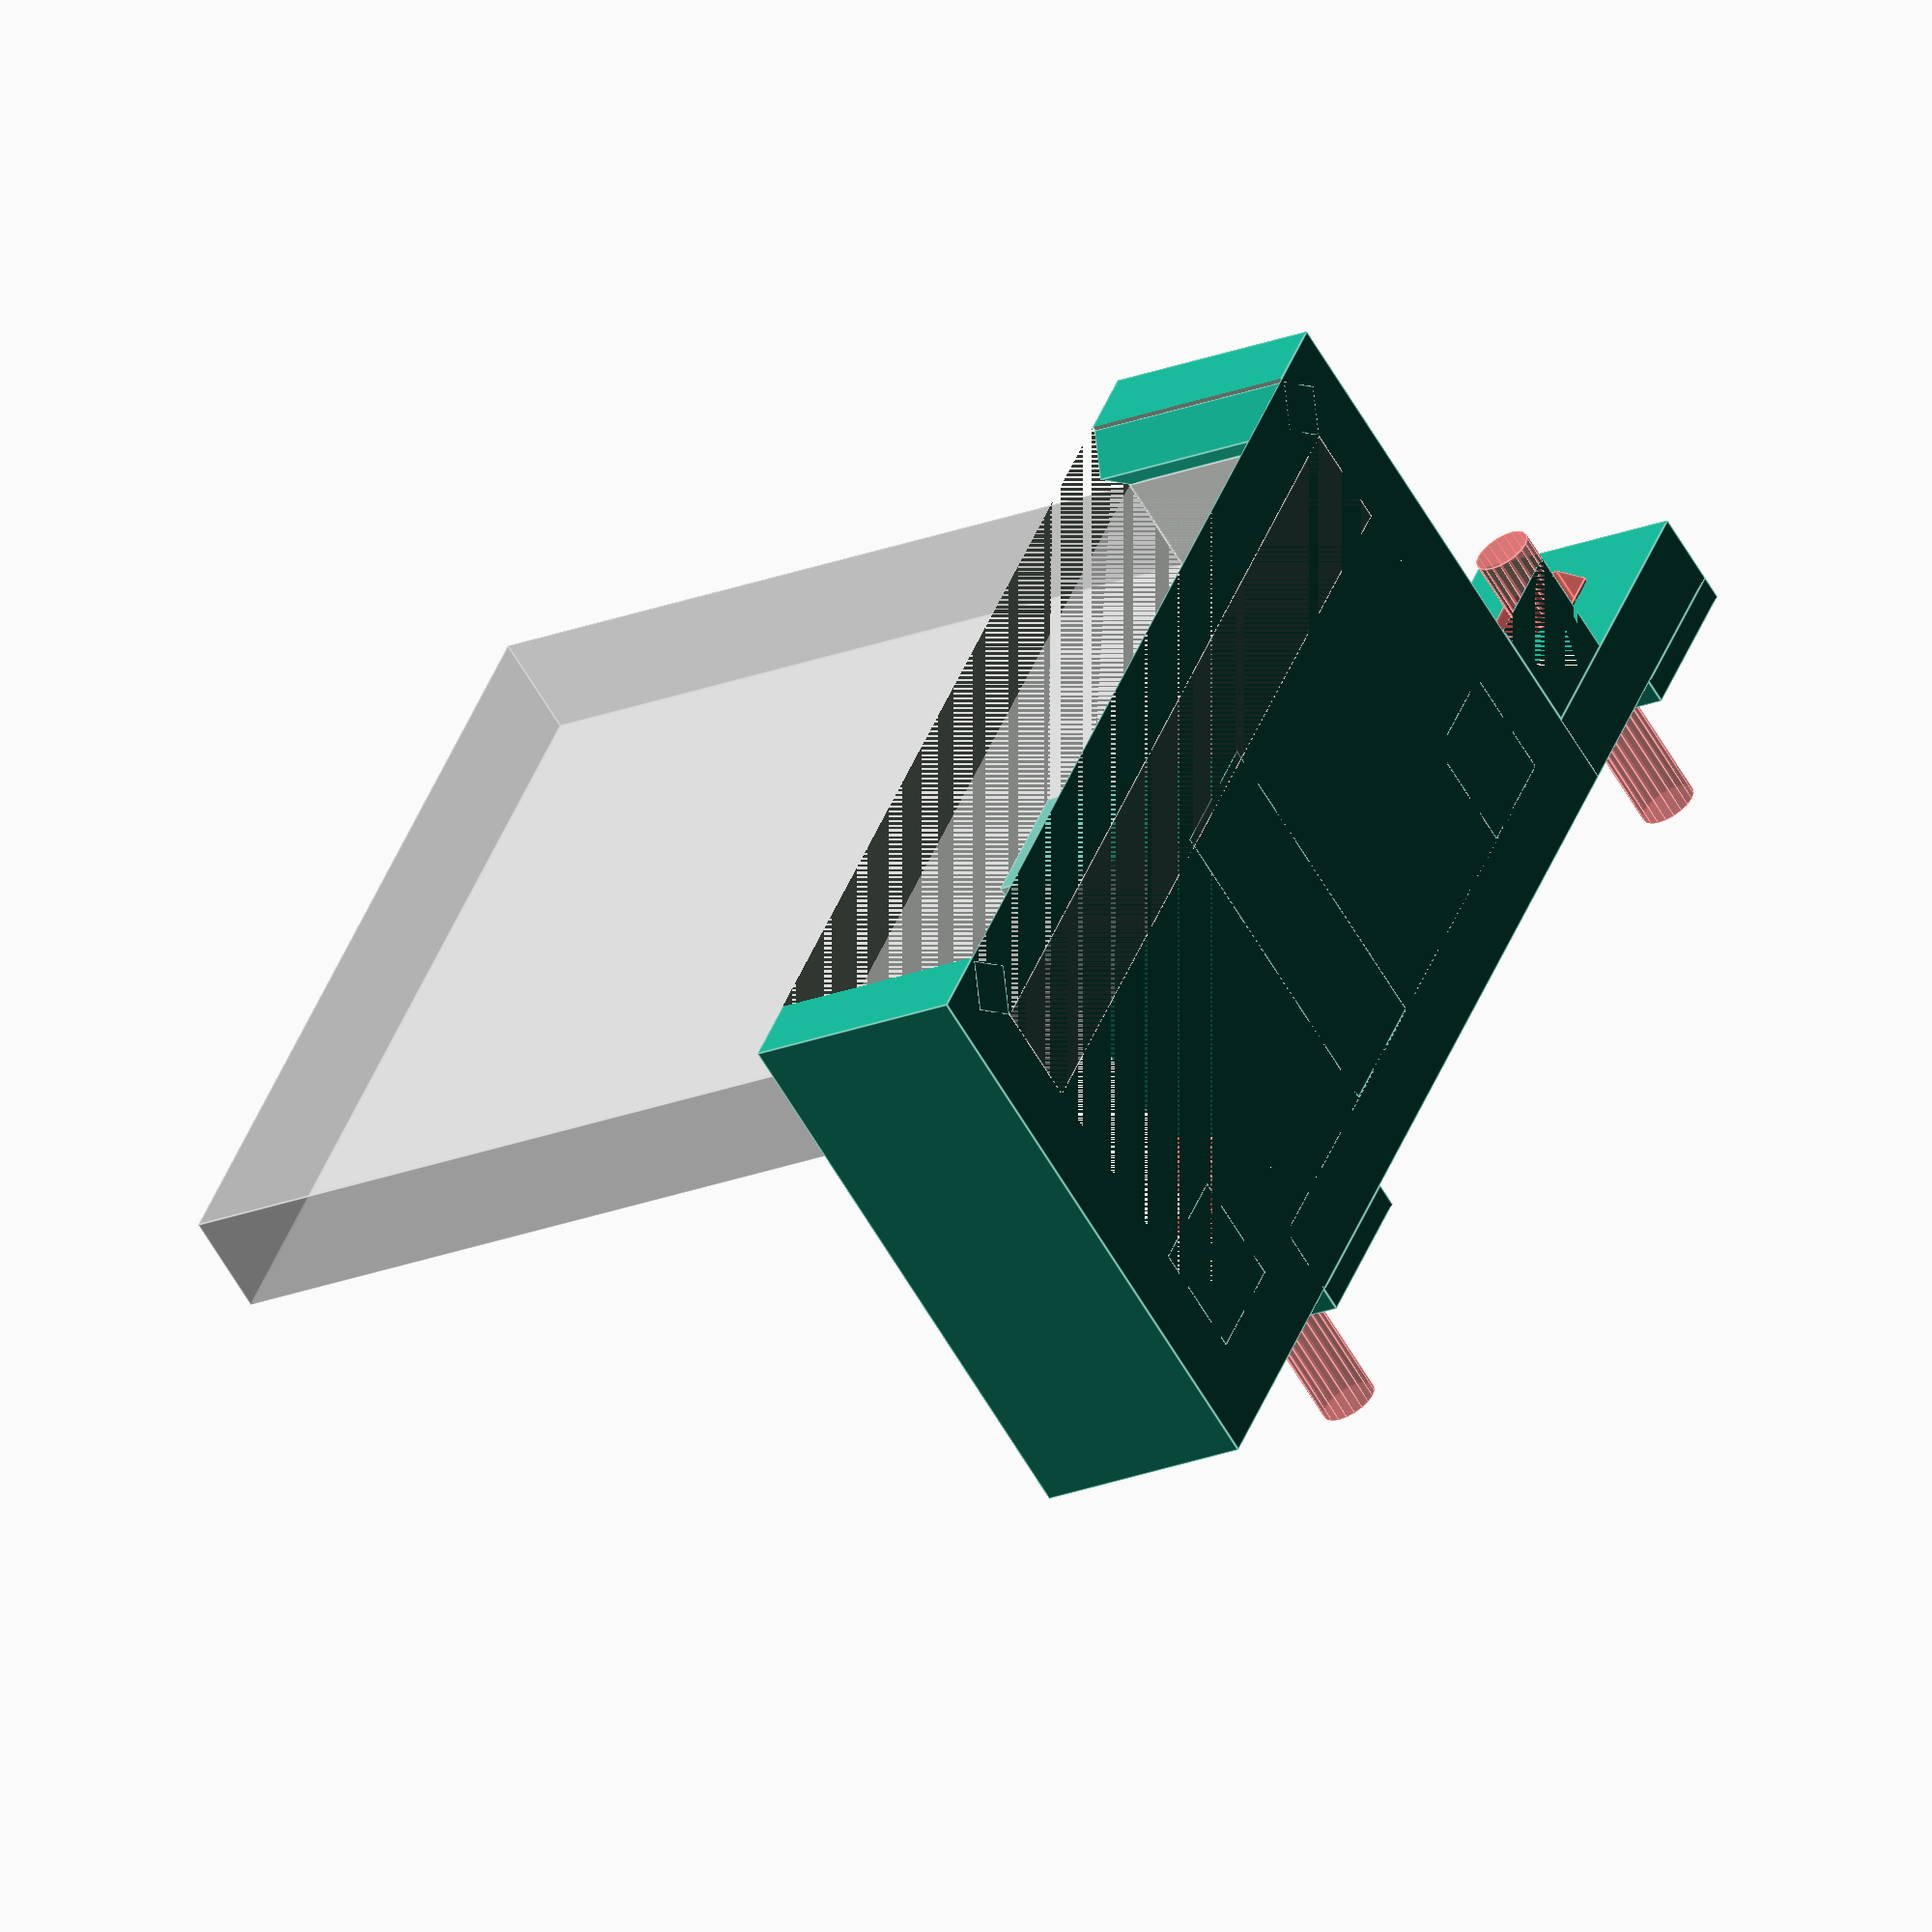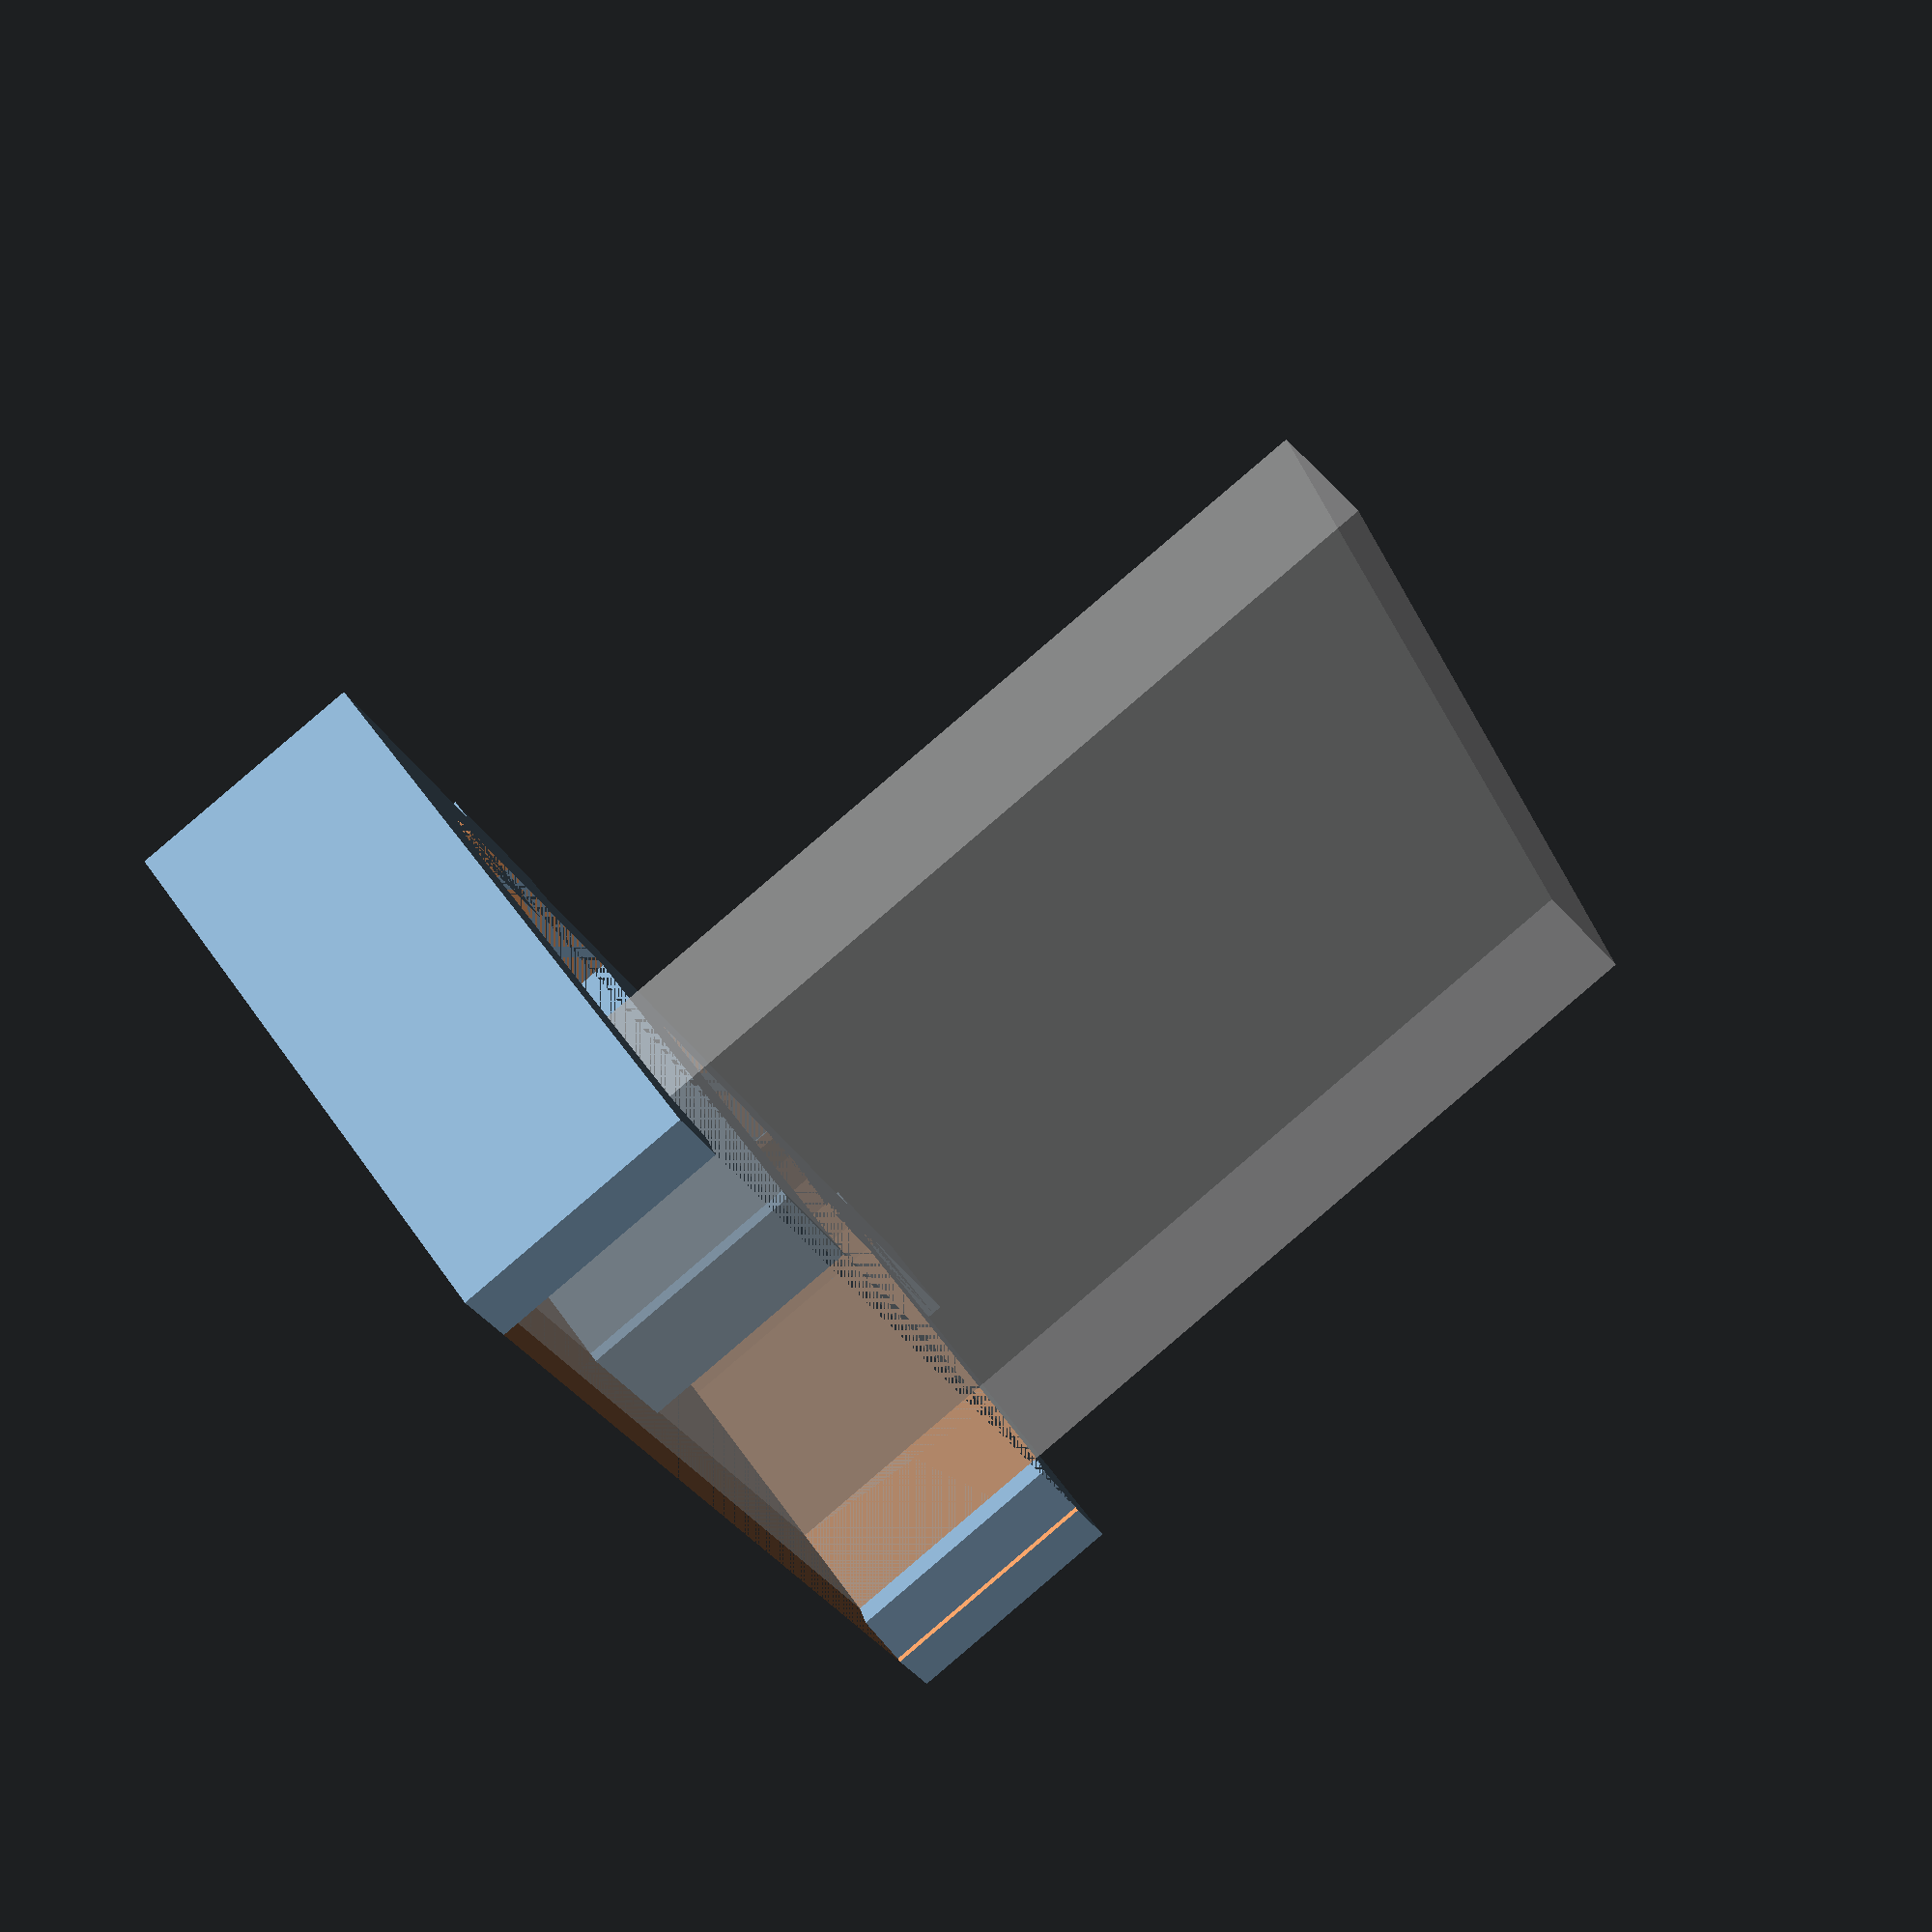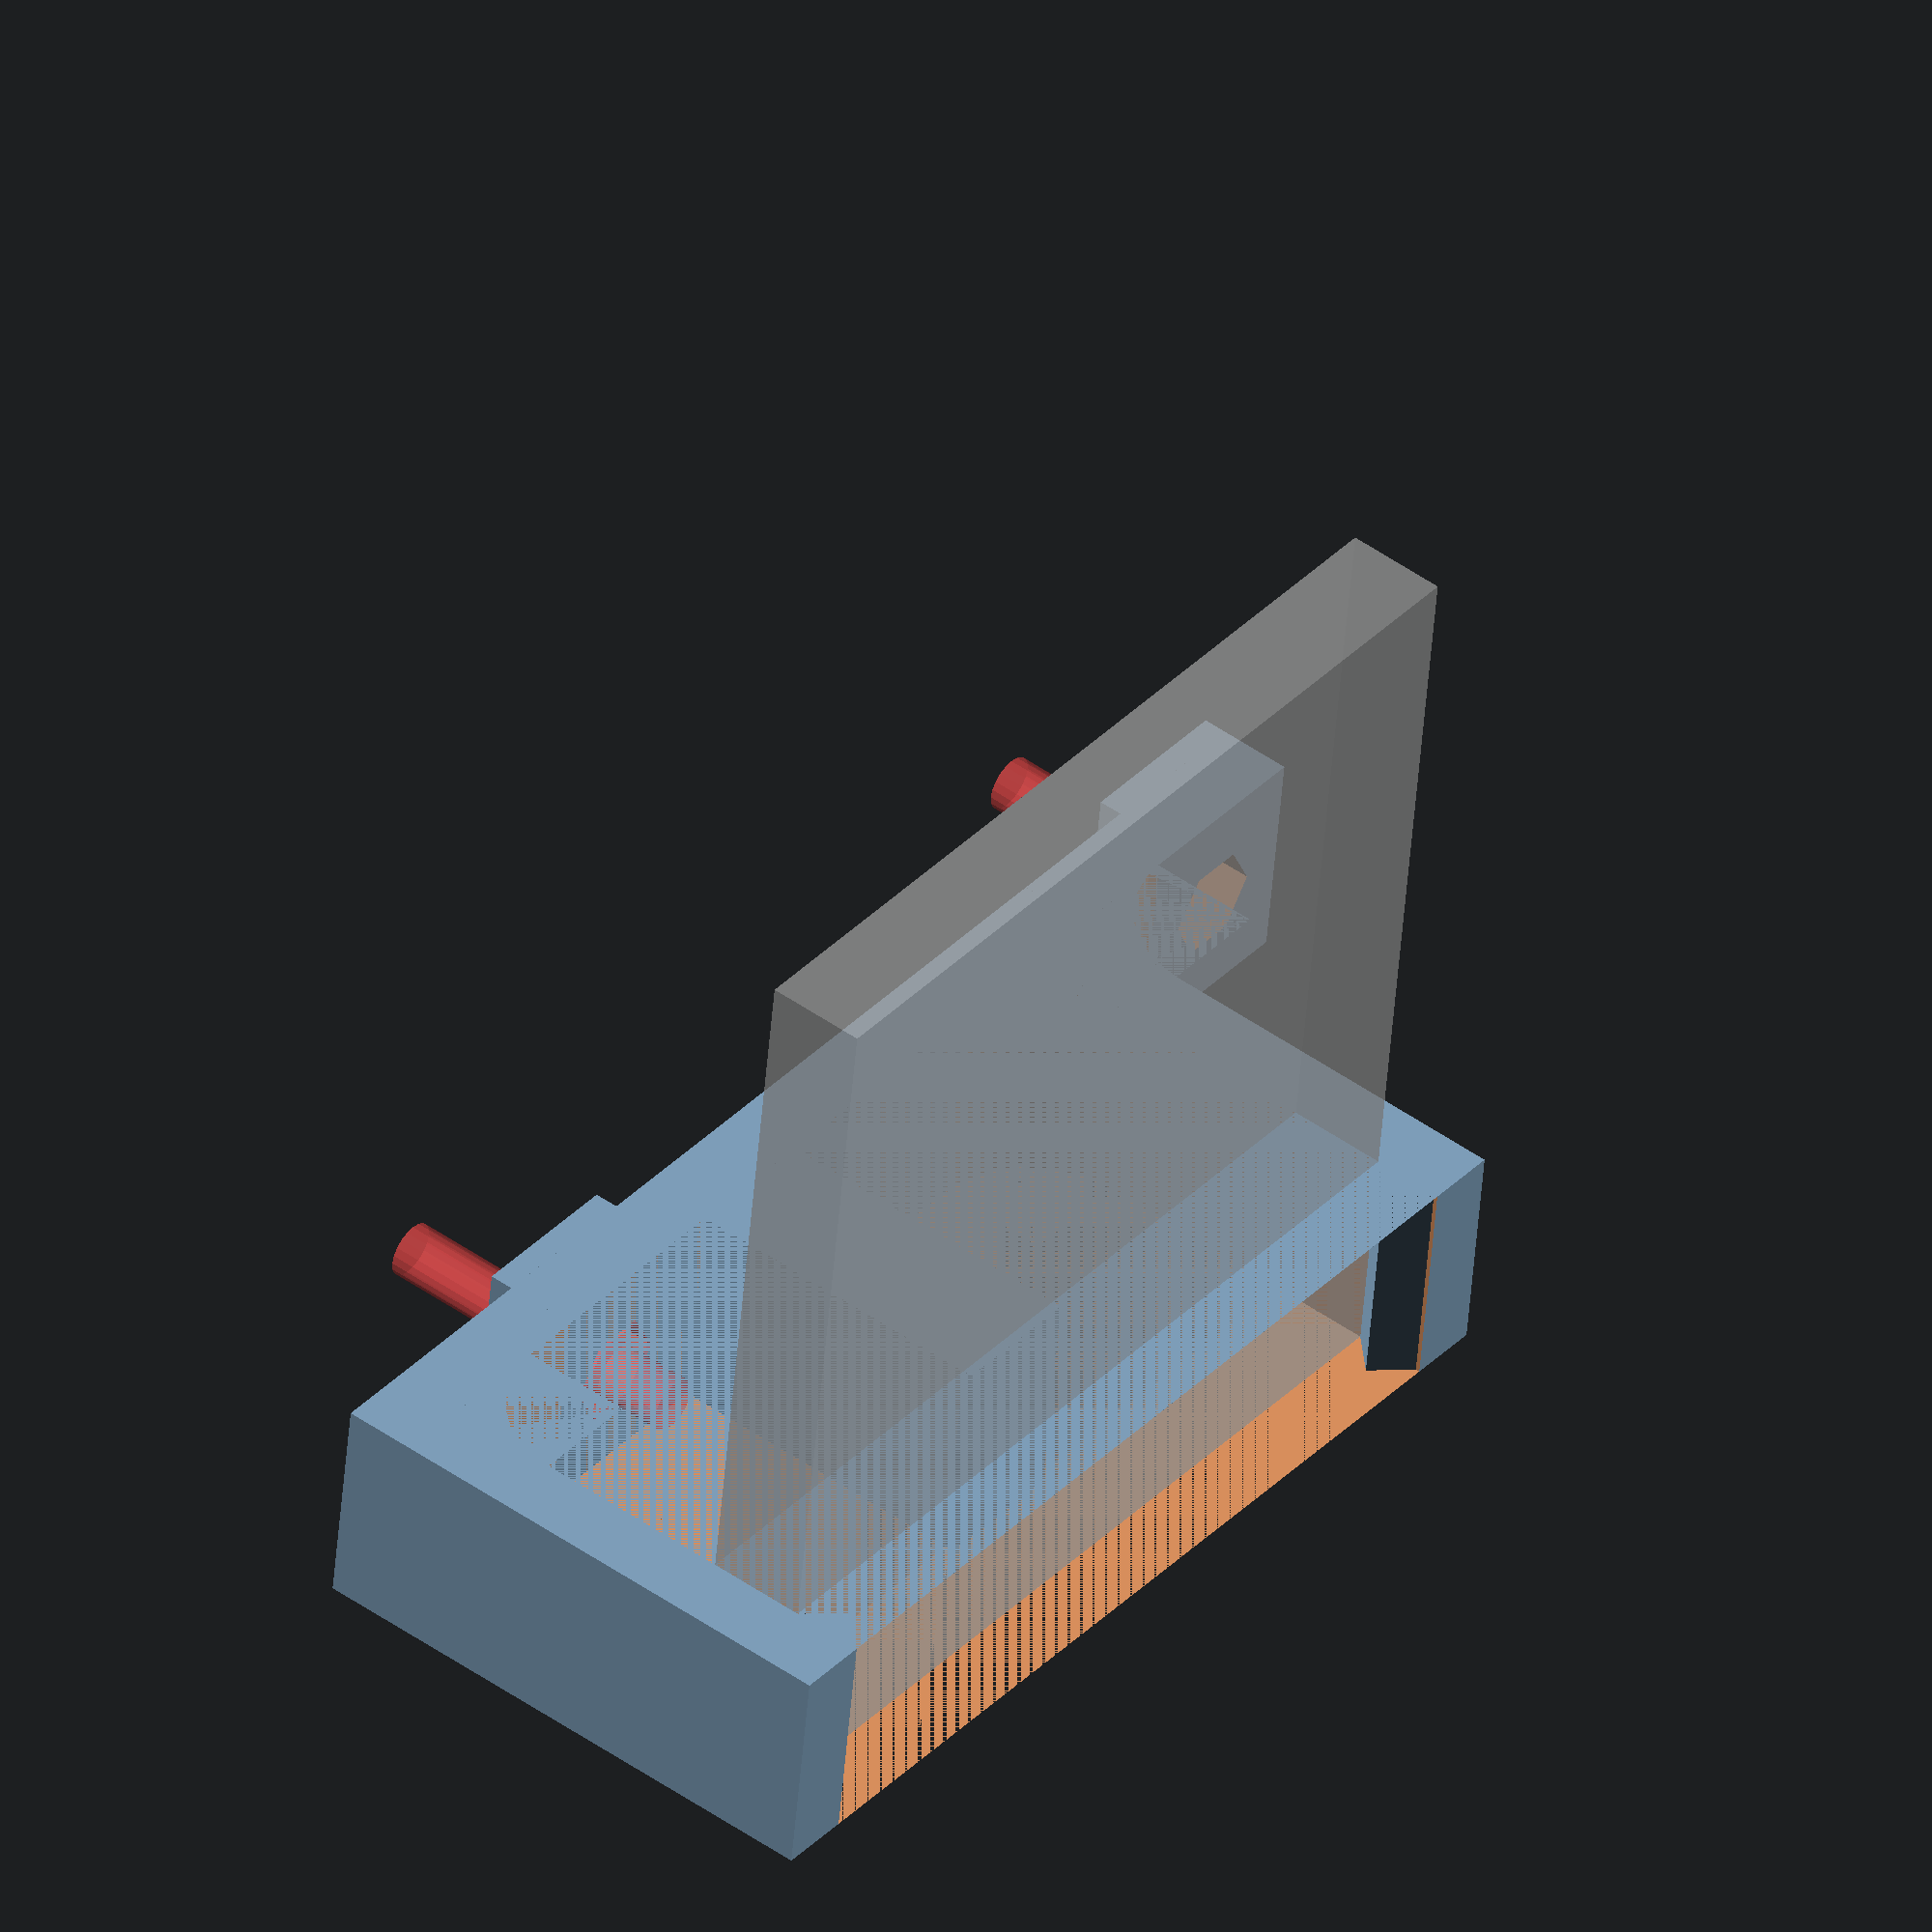
<openscad>

drill = 3.5;
drillDistance = 4;
SAV_holes = 57;

length = 70;
width = 25;

wallWidth = 4.5;
clipL = 55.3;
clipW = 35;
clipH = 14;

supportL = 68;
supportW = wallWidth;
supportH = 14;

restL = 10;
restW = 1.5;
restH = supportH;


gripS = 3;

frameW = 6.3; // i3 frame width
M3NutD = 6.6;
M3NutH = 3;

module SAV_drills ( )
{
	cylinder ( r=drill/2, h=20, $fn=20 );
	translate ( [0,0,wallWidth-0.2])
		cylinder ( r=M3NutD/2, h=M3NutH, $fn=6 );

	translate ([SAV_holes, 0, 0])
	{
		cylinder ( r=drill/2, h=20, $fn=20 );
		translate ( [0,0,wallWidth-0.2])
			cylinder ( r=M3NutD/2, h=M3NutH, $fn=6 );
	}
}

module base (  )
{
	difference ()
	{
		union()
		{

			// Main clip structure
			difference ()
			{
				cube ([clipL+(2*wallWidth), clipW, clipH]);
				translate ([wallWidth, wallWidth, 0])
					cube ([clipL, clipW, clipH]); 
			}
		
			// base support and drills
			//translate ([-25,0,0])
			translate ([-19,0,0])
			{
				difference ()
				{
		
					union ()
					{
						cube ([supportL, supportW, supportH] );
						translate ([0, - restW, 0])
							cube ([restL, restW, restH]);
		
						translate ([supportL-restL, - restW, 0])
							cube ([restL, restW, restH]);
					}
				}
			}
		}
		translate ([-19+drillDistance+2, 2*wallWidth, clipH/2])
			rotate ([90, 0, 0])
			#SAV_drills();
	}
	
	// Grips
	translate ([wallWidth, clipW-wallWidth, 0])
		difference ()
		{
			rotate ([0,0,45])
				cube ([gripS,gripS,clipH]);
		}
	translate ([clipL + wallWidth, clipW-wallWidth, 0])
		rotate ([0,0,45])
			cube ([gripS,gripS,clipH]);

	// Reinforcement
	translate ([wallWidth, wallWidth, 0])
		difference ( )
		{
			cube ([clipH/2,clipH/2,clipH]);
			translate ([clipH/2,clipH/2,0])
				cylinder (r=clipH/2, h=clipH);
		}
	translate ([clipL-(clipH/2)+wallWidth, wallWidth, 0])
		difference ( )
		{
			cube ([clipH/2,clipH/2,clipH]);
			translate ([0,clipH/2,0])
				cylinder (r=clipH/2, h=clipH);
		}

	translate ([-(clipH/2), wallWidth, 0])
		difference ( )
		{
			cube ([clipH/2,clipH/2,clipH]);
			translate ([0,clipH/2,0])
				cylinder (r=clipH/2, h=clipH);
		}

	// support
	translate ([clipL/2, wallWidth, 0])
		cube ([8.5, clipW - wallWidth - frameW - (1.3*gripS), clipH]);
}

module frame ()
{
	translate ([wallWidth, clipW - frameW - 1.5*gripS, 0])
		cube([clipL, frameW, 60]);
}

base();
%frame ();



</openscad>
<views>
elev=200.4 azim=236.1 roll=53.4 proj=o view=edges
elev=90.5 azim=122.6 roll=310.4 proj=p view=wireframe
elev=48.1 azim=128.7 roll=355.6 proj=o view=solid
</views>
